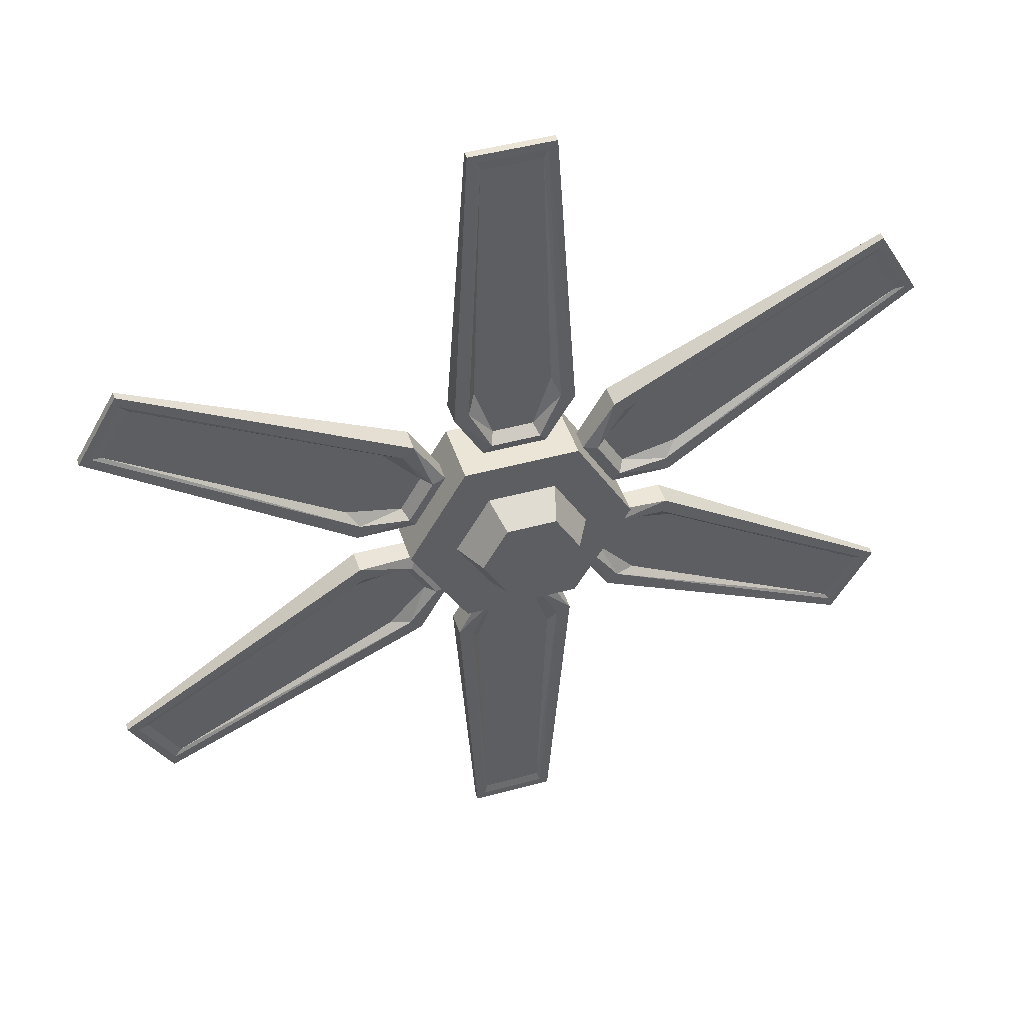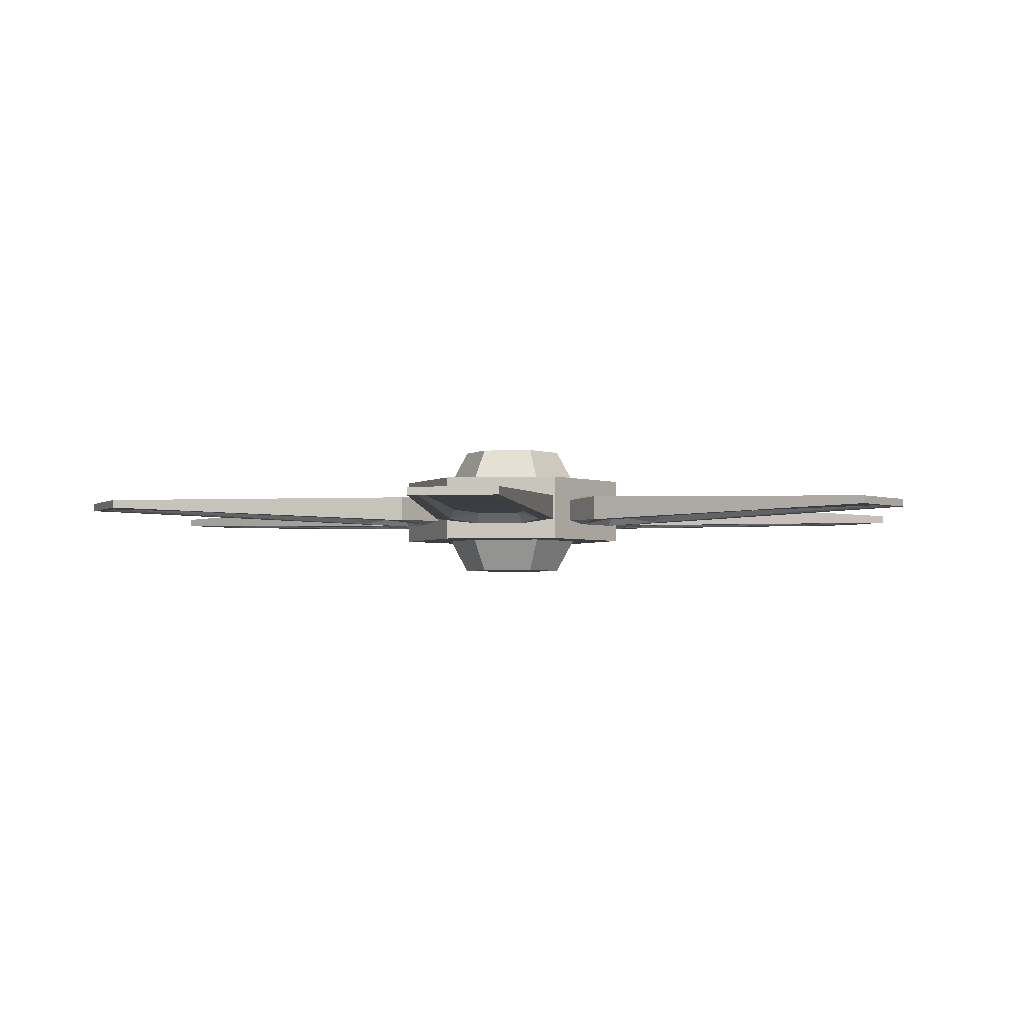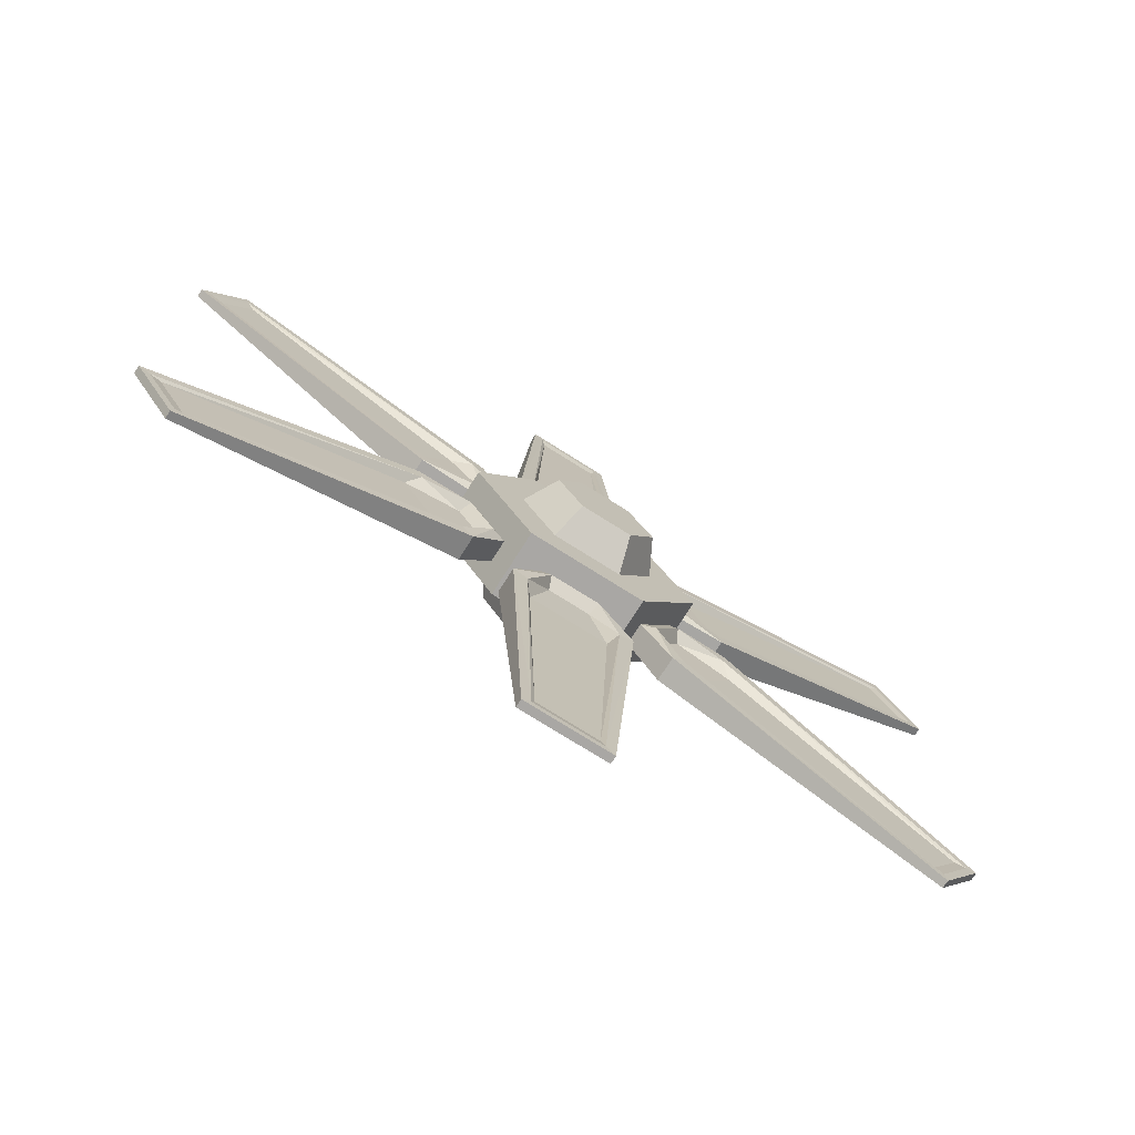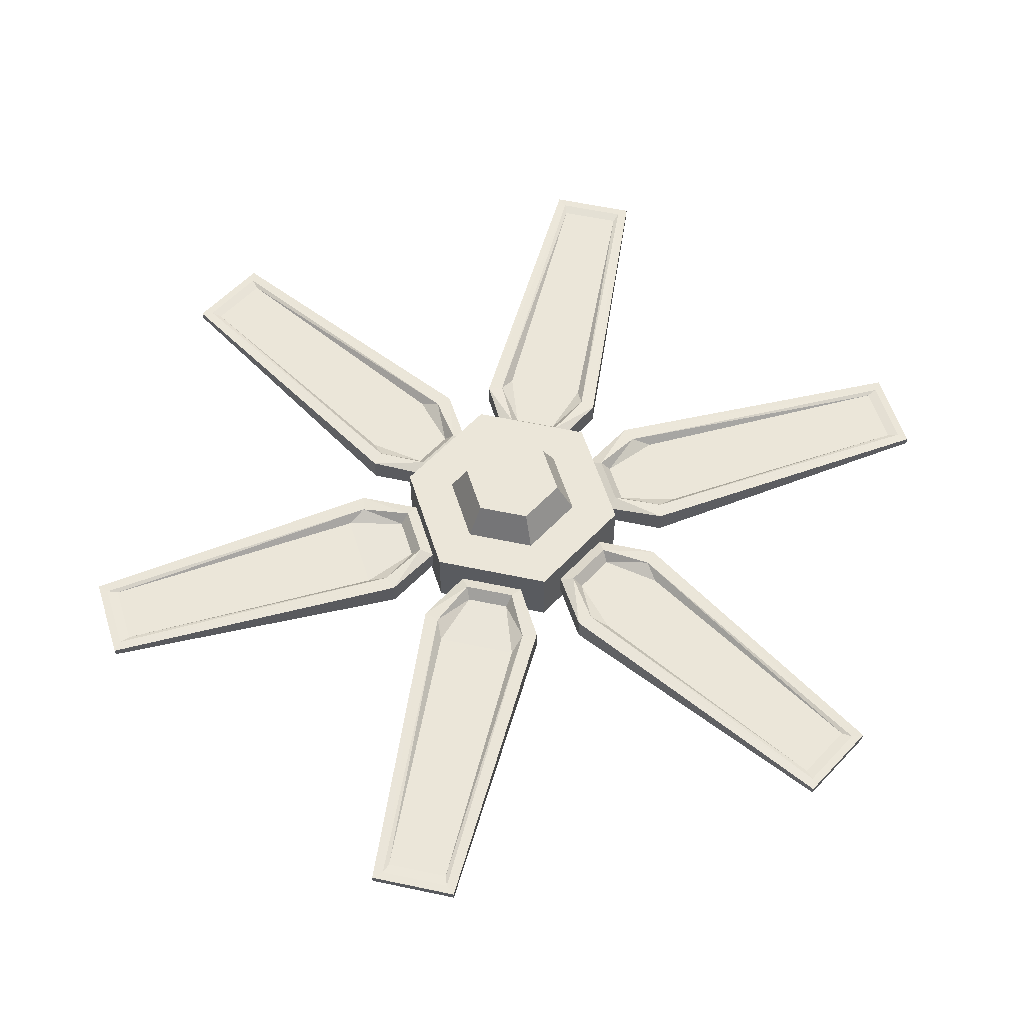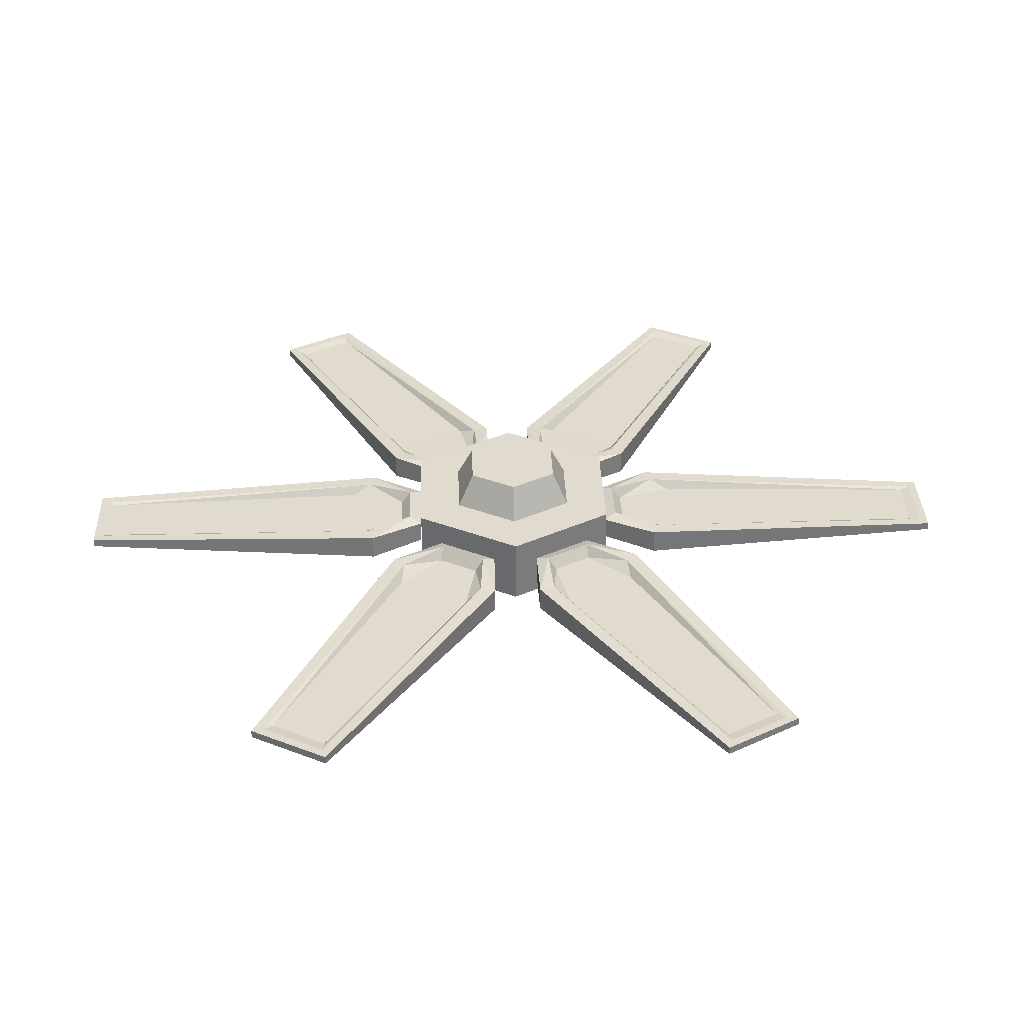
<metadata>
{"format":"obj","ext":"obj","renderer":"f3d","projection":"perspective","resolution":1024,"background":"white","views":[{"elev":45.9,"azim":162.5,"up":"+Z"},{"elev":-2.7,"azim":-113.3,"up":"+Y"},{"elev":-74.7,"azim":147.7,"up":"+Z"},{"elev":57.0,"azim":72.5,"up":"+Y"},{"elev":33.5,"azim":87.9,"up":"+Y"}]}
</metadata>
<code>
o Cylinder
v -0.3843 -2 -0.6656
v -0.3843 -0 -0.6656
v 0.3843 -2 -0.6656
v 0.3843 -0 -0.6656
v 0.7685 -2 0
v 0.7685 0 -0
v 0.3843 -2 0.6656
v 0.3843 0 0.6656
v -0.3843 -2 0.6656
v -0.3843 0 0.6656
v -0.7685 -2 0
v -0.7685 -0 0
v -0.8838 -1.5 -1.531
v -0.8838 -0.5 -1.531
v 0.8838 -1.5 -1.531
v 0.8838 -0.5 -1.531
v 1.768 -1.5 0
v 1.768 -0.5 0
v 0.8838 -1.5 1.531
v 0.8838 -0.5 1.531
v -0.8838 -1.5 1.531
v -0.8838 -0.5 1.531
v -1.768 -1.5 1e-06
v -1.768 -0.5 0
v 1.583 -1.194 -0.3454
v 1.56 -0.8463 -1.976
v 1.09 -1.194 -1.198
v 5.735 -0.9737 -4.051
v 1.56 -1.217 -1.976
v 6.375 -0.9737 -2.941
v 5.735 -1.09 -4.051
v 2.491 -0.8463 -0.3627
v 6.375 -1.09 -2.941
v 1.583 -0.8695 -0.3454
v 2.491 -1.217 -0.3627
v 1.09 -0.8695 -1.198
v 1.731 -0.8463 -1.821
v 5.698 -0.9737 -3.872
v 6.203 -0.9737 -2.999
v 2.442 -0.8463 -0.5886
v 1.68 -0.8 -0.5359
v 1.304 -0.8 -1.187
v 2.029 -0.977 -1.856
v 5.59 -0.9975 -3.745
v 6.039 -0.9975 -2.969
v 2.622 -0.977 -0.8293
v 1.767 -0.9633 -0.6587
v 1.454 -0.9633 -1.201
v -0.6532 -1 -1.131
v 0.6532 -1 -1.131
v 1.306 -1 0
v 0.6532 -1 1.131
v -0.6532 -1 1.131
v -1.306 -1 0
v 1.767 -1.1 -0.6587
v 1.454 -1.1 -1.201
v 2.029 -1.086 -1.856
v 5.59 -1.066 -3.745
v 6.039 -1.066 -2.969
v 2.622 -1.086 -0.8293
v 1.68 -1.263 -0.5359
v 1.304 -1.263 -1.187
v 1.731 -1.217 -1.821
v 5.698 -1.09 -3.872
v 6.203 -1.09 -2.999
v 2.442 -1.217 -0.5886
v -2.442 -1.217 0.5886
v -6.203 -1.09 2.999
v -5.698 -1.09 3.872
v -1.731 -1.217 1.821
v -1.304 -1.263 1.187
v -1.68 -1.263 0.5359
v -2.622 -1.086 0.8293
v -6.039 -1.066 2.969
v -5.59 -1.066 3.745
v -2.029 -1.086 1.856
v -1.454 -1.1 1.201
v -1.767 -1.1 0.6587
v -1.454 -0.9633 1.201
v -1.767 -0.9633 0.6587
v -2.622 -0.977 0.8293
v -6.039 -0.9975 2.969
v -5.59 -0.9975 3.745
v -2.029 -0.977 1.856
v -1.304 -0.8 1.187
v -1.68 -0.8 0.5359
v -2.442 -0.8463 0.5886
v -6.203 -0.9737 2.999
v -5.698 -0.9737 3.872
v -1.731 -0.8463 1.821
v -1.09 -0.8695 1.198
v -2.491 -1.217 0.3627
v -1.583 -0.8695 0.3454
v -6.375 -1.09 2.941
v -2.491 -0.8463 0.3627
v -5.735 -1.09 4.051
v -6.375 -0.9737 2.941
v -1.56 -1.217 1.976
v -5.735 -0.9737 4.051
v -1.09 -1.194 1.198
v -1.56 -0.8463 1.976
v -1.583 -1.194 0.3454
v -1.09 -1.194 -1.198
v -2.491 -0.8463 -0.3627
v -1.583 -1.194 -0.3454
v -6.375 -0.9737 -2.941
v -2.491 -1.217 -0.3627
v -5.735 -0.9737 -4.051
v -6.375 -1.09 -2.941
v -1.56 -0.8463 -1.976
v -5.735 -1.09 -4.051
v -1.09 -0.8695 -1.198
v -1.56 -1.217 -1.976
v -1.583 -0.8695 -0.3454
v -2.442 -0.8463 -0.5886
v -6.203 -0.9737 -2.999
v -5.698 -0.9737 -3.872
v -1.731 -0.8463 -1.821
v -1.304 -0.8 -1.187
v -1.68 -0.8 -0.5359
v -2.622 -0.977 -0.8293
v -6.039 -0.9975 -2.969
v -5.59 -0.9975 -3.745
v -2.029 -0.977 -1.856
v -1.454 -0.9633 -1.201
v -1.767 -0.9633 -0.6587
v -0.4922 -1.194 1.543
v 0.9315 -0.8463 2.339
v 0.4922 -1.194 1.543
v 0.6405 -0.9737 6.992
v 0.9315 -1.217 2.339
v -0.6405 -0.9737 6.992
v 0.6405 -1.09 6.992
v -0.9315 -0.8463 2.339
v -0.6405 -1.09 6.992
v -0.4922 -0.8695 1.543
v -0.9315 -1.217 2.339
v 0.4922 -0.8695 1.543
v 0.7114 -0.8463 2.409
v 0.5045 -0.9737 6.871
v -0.5045 -0.9737 6.871
v -0.7114 -0.8463 2.409
v -0.3759 -0.8 1.723
v 0.3759 -0.8 1.723
v 0.5928 -0.977 2.685
v 0.4483 -0.9975 6.714
v -0.4483 -0.9975 6.714
v -0.5928 -0.977 2.685
v -0.3132 -0.9633 1.86
v 0.3132 -0.9633 1.86
v -1.454 -1.1 -1.201
v -1.767 -1.1 -0.6587
v -2.622 -1.086 -0.8293
v -6.039 -1.066 -2.969
v -5.59 -1.066 -3.745
v -2.029 -1.086 -1.856
v -1.304 -1.263 -1.187
v -1.68 -1.263 -0.5359
v -2.442 -1.217 -0.5886
v -6.203 -1.09 -2.999
v -5.698 -1.09 -3.872
v -1.731 -1.217 -1.821
v -0.3132 -1.1 1.86
v 0.3132 -1.1 1.86
v 0.5928 -1.086 2.685
v 0.4483 -1.066 6.714
v -0.4483 -1.066 6.714
v -0.5928 -1.086 2.685
v -0.3759 -1.263 1.723
v 0.3759 -1.263 1.723
v 0.7114 -1.217 2.409
v 0.5045 -1.09 6.871
v -0.5045 -1.09 6.871
v -0.7114 -1.217 2.409
v 1.731 -1.217 1.821
v 5.698 -1.09 3.872
v 6.203 -1.09 2.999
v 2.442 -1.217 0.5886
v 1.68 -1.263 0.5359
v 1.304 -1.263 1.187
v 2.029 -1.086 1.856
v 5.59 -1.066 3.745
v 6.039 -1.066 2.969
v 2.622 -1.086 0.8293
v 1.767 -1.1 0.6587
v 1.454 -1.1 1.201
v 1.767 -0.9633 0.6587
v 1.454 -0.9633 1.201
v 2.029 -0.977 1.856
v 5.59 -0.9975 3.745
v 6.039 -0.9975 2.969
v 2.622 -0.977 0.8293
v 1.68 -0.8 0.5359
v 1.304 -0.8 1.187
v 1.731 -0.8463 1.821
v 5.698 -0.9737 3.872
v 6.203 -0.9737 2.999
v 2.442 -0.8463 0.5886
v 1.583 -0.8695 0.3454
v 1.56 -1.217 1.976
v 1.09 -0.8695 1.198
v 5.735 -1.09 4.051
v 1.56 -0.8463 1.976
v 6.375 -1.09 2.941
v 5.735 -0.9737 4.051
v 2.491 -1.217 0.3627
v 6.375 -0.9737 2.941
v 1.583 -1.194 0.3454
v 2.491 -0.8463 0.3627
v 1.09 -1.194 1.198
v 0.7114 -1.217 -2.409
v 0.5045 -1.09 -6.871
v -0.5045 -1.09 -6.871
v -0.7114 -1.217 -2.409
v -0.3759 -1.263 -1.723
v 0.3759 -1.263 -1.723
v 0.5928 -1.086 -2.685
v 0.4483 -1.066 -6.714
v -0.4483 -1.066 -6.714
v -0.5928 -1.086 -2.685
v -0.3132 -1.1 -1.86
v 0.3132 -1.1 -1.86
v -0.3132 -0.9633 -1.86
v 0.3132 -0.9633 -1.86
v 0.5928 -0.977 -2.685
v 0.4483 -0.9975 -6.714
v -0.4483 -0.9975 -6.714
v -0.5928 -0.977 -2.685
v -0.3759 -0.8 -1.723
v 0.3759 -0.8 -1.723
v 0.7114 -0.8463 -2.409
v 0.5045 -0.9737 -6.871
v -0.5045 -0.9737 -6.871
v -0.7114 -0.8463 -2.409
v -0.4922 -0.8695 -1.543
v 0.9315 -1.217 -2.339
v 0.4922 -0.8695 -1.543
v 0.6405 -1.09 -6.992
v 0.9315 -0.8463 -2.339
v -0.6405 -1.09 -6.992
v 0.6405 -0.9737 -6.992
v -0.9315 -1.217 -2.339
v -0.6405 -0.9737 -6.992
v -0.4922 -1.194 -1.543
v -0.9315 -0.8463 -2.339
v 0.4922 -1.194 -1.543
f 2 50 49
f 4 51 50
f 6 52 51
f 52 10 53
f 2 10 6
f 53 12 54
f 54 2 49
f 9 11 3
f 54 1 11
f 53 11 9
f 52 9 7
f 51 7 5
f 3 51 5
f 49 3 1
f 2 4 50
f 4 6 51
f 6 8 52
f 52 8 10
f 6 4 2
f 2 12 10
f 10 8 6
f 53 10 12
f 54 12 2
f 11 1 3
f 3 5 7
f 7 9 3
f 54 49 1
f 53 54 11
f 52 53 9
f 51 52 7
f 3 50 51
f 49 50 3
f 14 15 13
f 15 18 17
f 17 20 19
f 20 21 19
f 22 20 18
f 22 23 21
f 24 13 23
f 21 23 15
f 14 16 15
f 15 16 18
f 17 18 20
f 20 22 21
f 18 16 14
f 14 24 18
f 24 22 18
f 22 24 23
f 24 14 13
f 23 13 15
f 15 17 19
f 19 21 15
f 26 42 37
f 35 65 33
f 33 64 31
f 95 86 93
f 99 98 101
f 36 41 42
f 29 64 63
f 94 69 96
f 95 102 92
f 98 71 100
f 26 38 28
f 95 88 87
f 99 88 97
f 28 39 30
f 27 61 25
f 98 69 70
f 93 85 91
f 92 68 94
f 91 98 100
f 92 72 67
f 28 33 31
f 32 39 40
f 36 29 27
f 29 62 27
f 28 29 26
f 95 94 97
f 102 71 72
f 32 41 34
f 104 120 115
f 35 61 66
f 32 25 35
f 99 94 96
f 101 85 90
f 101 89 99
f 104 116 106
f 110 111 108
f 106 111 109
f 114 107 105
f 105 157 103
f 104 109 107
f 113 157 162
f 131 172 171
f 127 170 169
f 135 172 133
f 134 143 136
f 131 170 129
f 137 173 135
f 137 169 174
f 130 141 132
f 136 144 138
f 128 140 130
f 134 141 142
f 128 144 139
f 107 160 159
f 110 117 118
f 112 120 114
f 138 131 129
f 134 127 137
f 132 137 135
f 111 160 109
f 110 103 113
f 113 161 111
f 130 131 128
f 107 158 105
f 106 117 108
f 110 119 112
f 130 135 133
f 32 33 30
f 209 204 206
f 202 177 204
f 203 194 201
f 200 180 175
f 201 193 199
f 239 230 237
f 206 177 178
f 207 202 204
f 203 210 200
f 239 238 241
f 243 242 245
f 243 238 240
f 236 216 211
f 235 242 244
f 199 206 208
f 239 246 236
f 237 229 235
f 209 197 207
f 209 193 198
f 239 232 231
f 208 180 210
f 242 215 244
f 245 229 234
f 243 232 241
f 206 179 208
f 200 176 202
f 245 233 243
f 203 196 195
f 246 215 216
f 236 212 238
f 242 213 214
f 238 213 240
f 207 196 205
f 205 200 202
f 26 36 42
f 35 66 65
f 33 65 64
f 95 87 86
f 99 96 98
f 36 34 41
f 29 31 64
f 94 68 69
f 95 93 102
f 98 70 71
f 26 37 38
f 95 97 88
f 99 89 88
f 28 38 39
f 27 62 61
f 98 96 69
f 93 86 85
f 92 67 68
f 91 101 98
f 92 102 72
f 28 30 33
f 32 30 39
f 36 26 29
f 29 63 62
f 28 31 29
f 95 92 94
f 102 100 71
f 32 40 41
f 104 114 120
f 35 25 61
f 32 34 25
f 99 97 94
f 101 91 85
f 101 90 89
f 104 115 116
f 110 113 111
f 106 108 111
f 114 104 107
f 105 158 157
f 104 106 109
f 113 103 157
f 131 133 172
f 127 129 170
f 135 173 172
f 134 142 143
f 131 171 170
f 137 174 173
f 137 127 169
f 130 140 141
f 136 143 144
f 128 139 140
f 134 132 141
f 128 138 144
f 107 109 160
f 110 108 117
f 112 119 120
f 138 128 131
f 134 136 127
f 132 134 137
f 111 161 160
f 110 112 103
f 113 162 161
f 130 133 131
f 107 159 158
f 106 116 117
f 110 118 119
f 130 132 135
f 32 35 33
f 209 207 204
f 202 176 177
f 203 195 194
f 200 210 180
f 201 194 193
f 239 231 230
f 206 204 177
f 207 205 202
f 203 201 210
f 239 236 238
f 243 240 242
f 243 241 238
f 236 246 216
f 235 245 242
f 199 209 206
f 239 237 246
f 237 230 229
f 209 198 197
f 209 199 193
f 239 241 232
f 208 179 180
f 242 214 215
f 245 235 229
f 243 233 232
f 206 178 179
f 200 175 176
f 245 234 233
f 203 205 196
f 246 244 215
f 236 211 212
f 242 240 213
f 238 212 213
f 207 197 196
f 205 203 200
f 87 80 86
f 76 75 73
f 67 78 73
f 62 55 61
f 63 56 62
f 66 59 65
f 87 82 81
f 39 44 45
f 90 79 84
f 40 47 41
f 86 79 85
f 42 47 48
f 70 75 76
f 66 55 60
f 69 74 75
f 63 58 57
f 37 48 43
f 67 74 68
f 88 83 82
f 64 59 58
f 70 77 71
f 71 78 72
f 157 152 151
f 57 58 60
f 90 83 89
f 40 45 46
f 115 122 116
f 115 126 121
f 118 123 124
f 160 155 154
f 159 152 158
f 162 155 161
f 117 122 123
f 118 125 119
f 124 123 121
f 153 154 156
f 162 151 156
f 120 125 126
f 159 154 153
f 170 163 169
f 144 149 150
f 148 147 145
f 142 147 148
f 139 146 140
f 139 150 145
f 142 149 143
f 141 146 147
f 171 166 165
f 165 166 168
f 174 163 168
f 172 167 166
f 174 167 173
f 171 164 170
f 81 82 84
f 37 44 38
f 46 45 43
f 195 188 194
f 225 226 228
f 234 227 233
f 234 223 228
f 179 186 180
f 175 182 176
f 214 221 215
f 231 224 230
f 230 223 229
f 220 219 217
f 211 222 217
f 198 187 192
f 213 218 219
f 195 190 189
f 214 219 220
f 211 218 212
f 177 182 183
f 232 227 226
f 184 183 181
f 196 191 190
f 178 183 184
f 193 188 187
f 189 190 192
f 198 191 197
f 215 222 216
f 231 226 225
f 175 186 181
f 178 185 179
f 87 81 80
f 75 74 73
f 73 78 77
f 77 76 73
f 67 72 78
f 62 56 55
f 63 57 56
f 66 60 59
f 87 88 82
f 39 38 44
f 90 85 79
f 40 46 47
f 86 80 79
f 42 41 47
f 70 69 75
f 66 61 55
f 69 68 74
f 63 64 58
f 37 42 48
f 67 73 74
f 88 89 83
f 64 65 59
f 70 76 77
f 71 77 78
f 157 158 152
f 58 59 60
f 60 55 56
f 56 57 60
f 90 84 83
f 40 39 45
f 115 121 122
f 115 120 126
f 118 117 123
f 160 161 155
f 159 153 152
f 162 156 155
f 117 116 122
f 118 124 125
f 123 122 121
f 121 126 125
f 125 124 121
f 154 155 156
f 156 151 152
f 152 153 156
f 162 157 151
f 120 119 125
f 159 160 154
f 170 164 163
f 144 143 149
f 147 146 145
f 145 150 149
f 149 148 145
f 142 141 147
f 139 145 146
f 139 144 150
f 142 148 149
f 141 140 146
f 171 172 166
f 166 167 168
f 168 163 164
f 164 165 168
f 174 169 163
f 172 173 167
f 174 168 167
f 171 165 164
f 82 83 84
f 84 79 80
f 80 81 84
f 37 43 44
f 45 44 43
f 43 48 47
f 47 46 43
f 195 189 188
f 226 227 228
f 228 223 224
f 224 225 228
f 234 228 227
f 234 229 223
f 179 185 186
f 175 181 182
f 214 220 221
f 231 225 224
f 230 224 223
f 219 218 217
f 217 222 221
f 221 220 217
f 211 216 222
f 198 193 187
f 213 212 218
f 195 196 190
f 214 213 219
f 211 217 218
f 177 176 182
f 232 233 227
f 183 182 181
f 181 186 185
f 185 184 181
f 196 197 191
f 178 177 183
f 193 194 188
f 190 191 192
f 192 187 188
f 188 189 192
f 198 192 191
f 215 221 222
f 231 232 226
f 175 180 186
f 178 184 185

</code>
